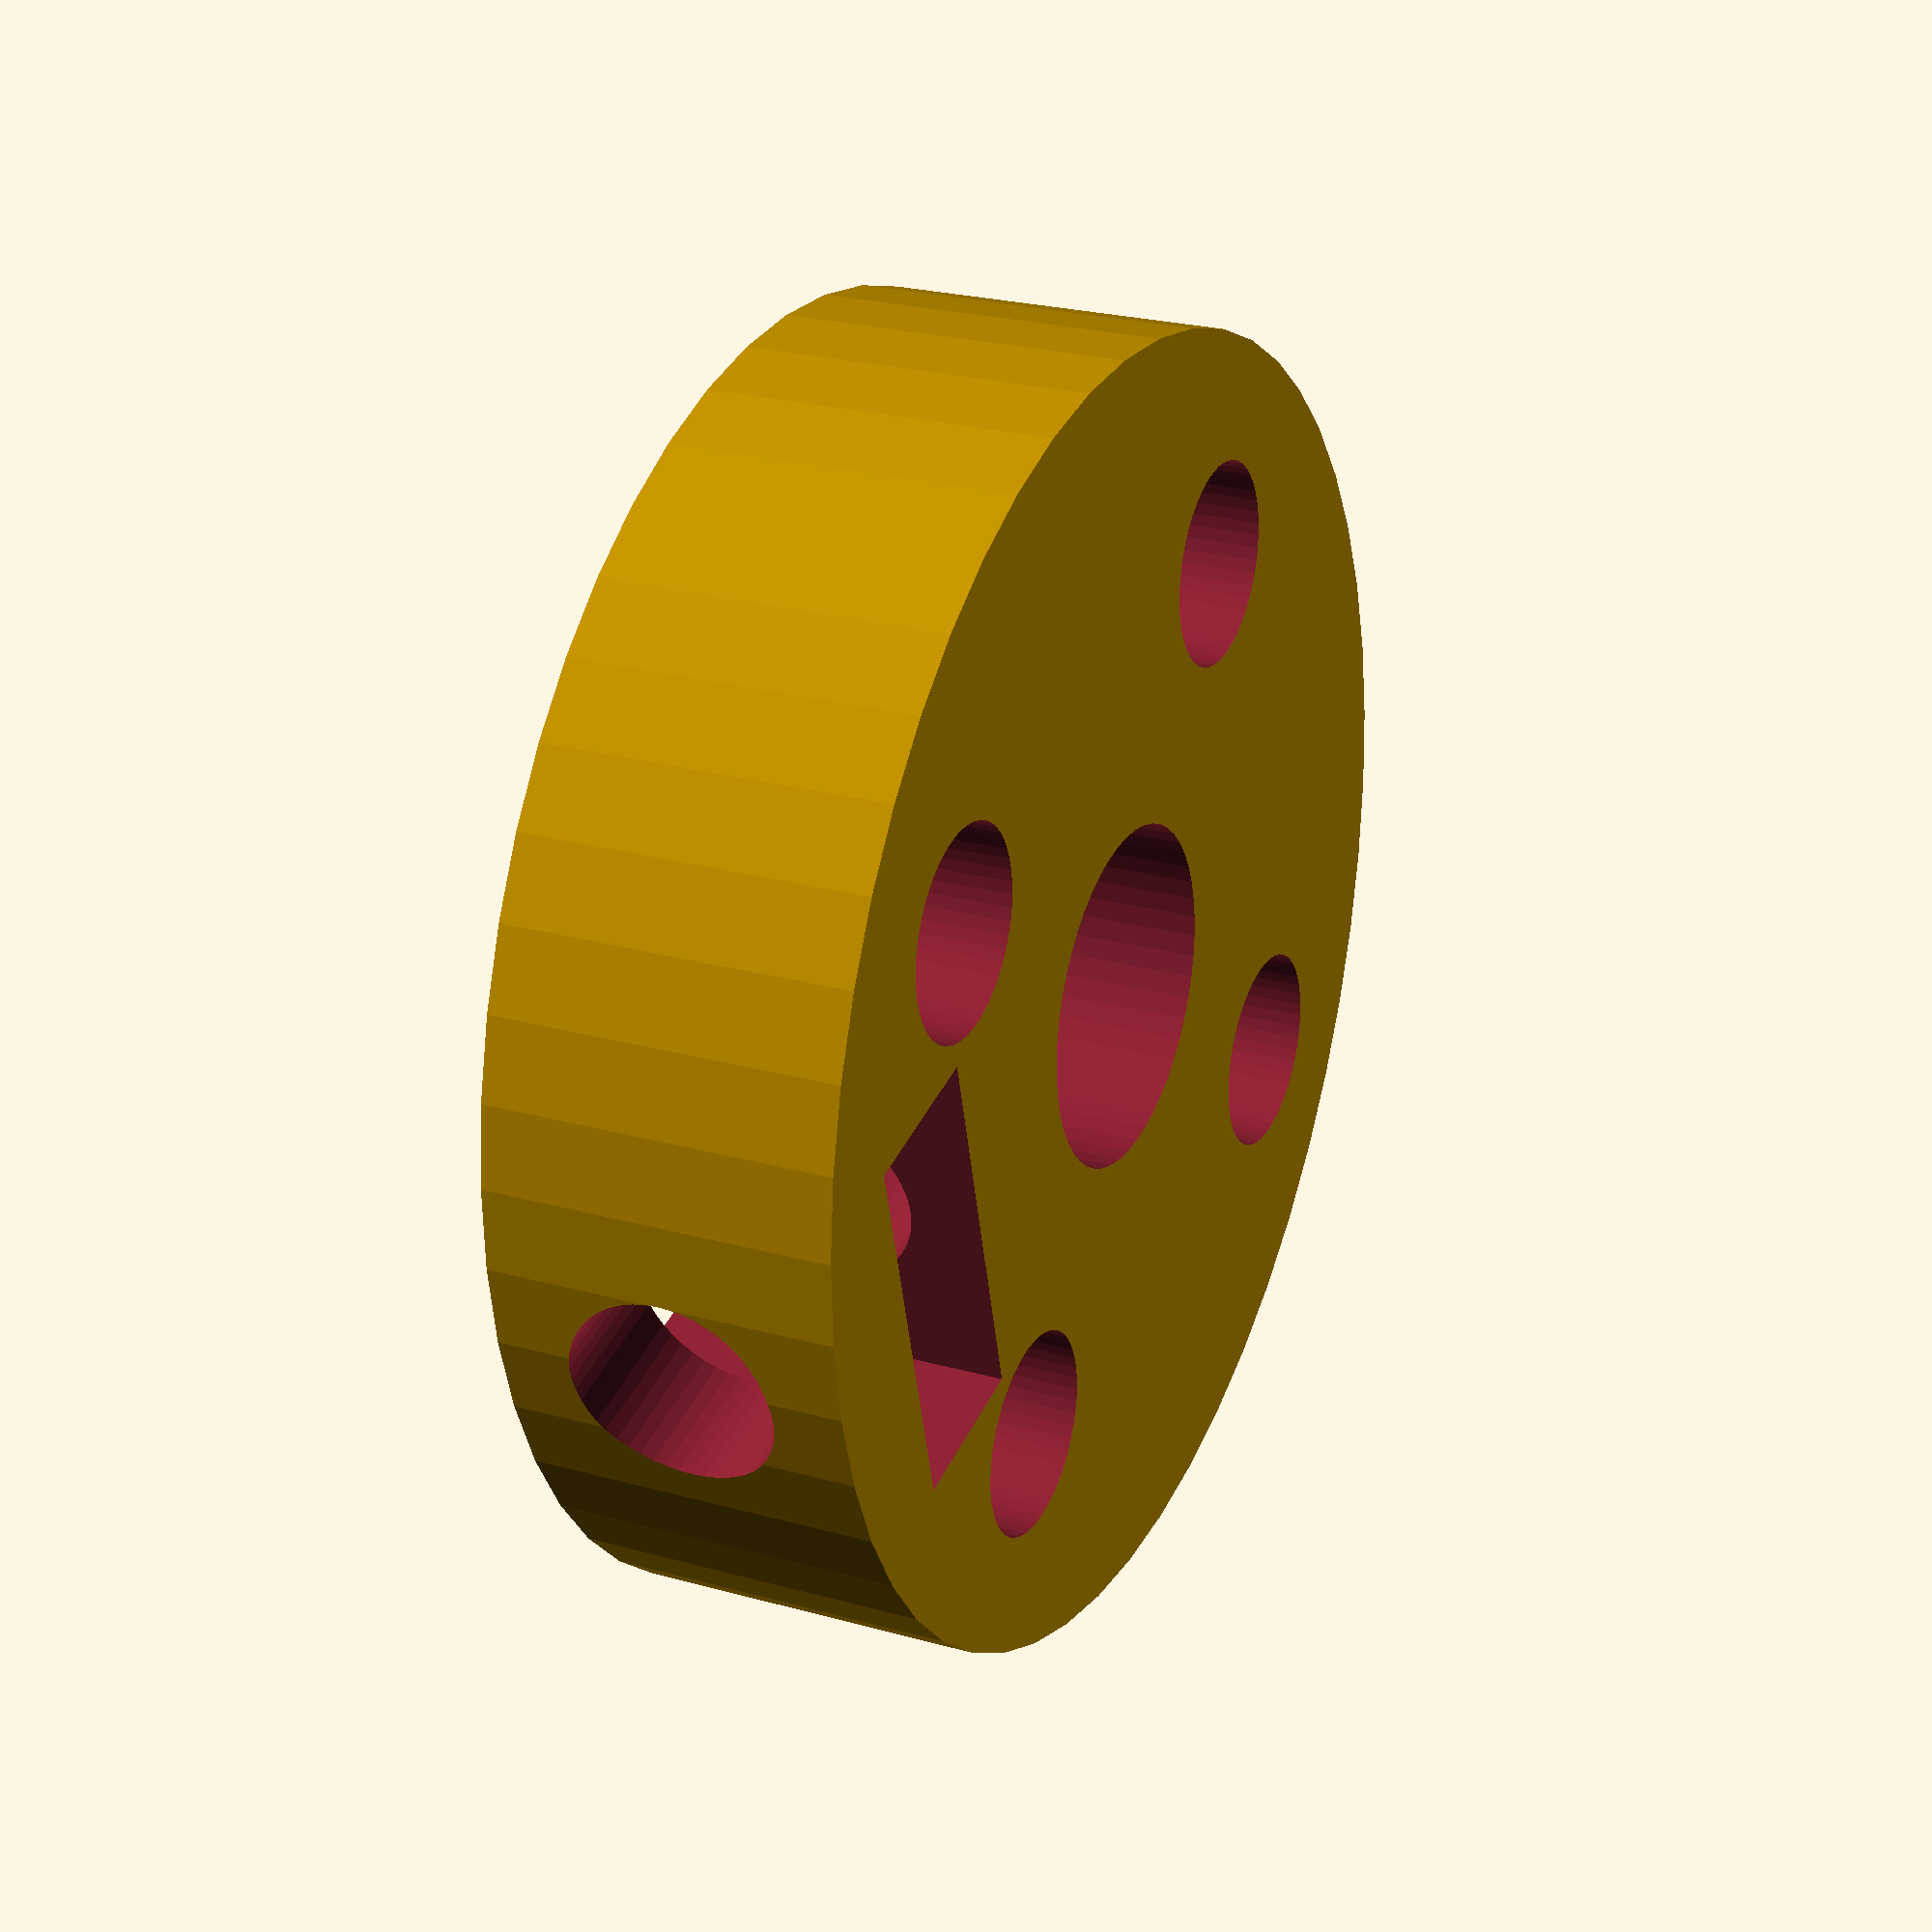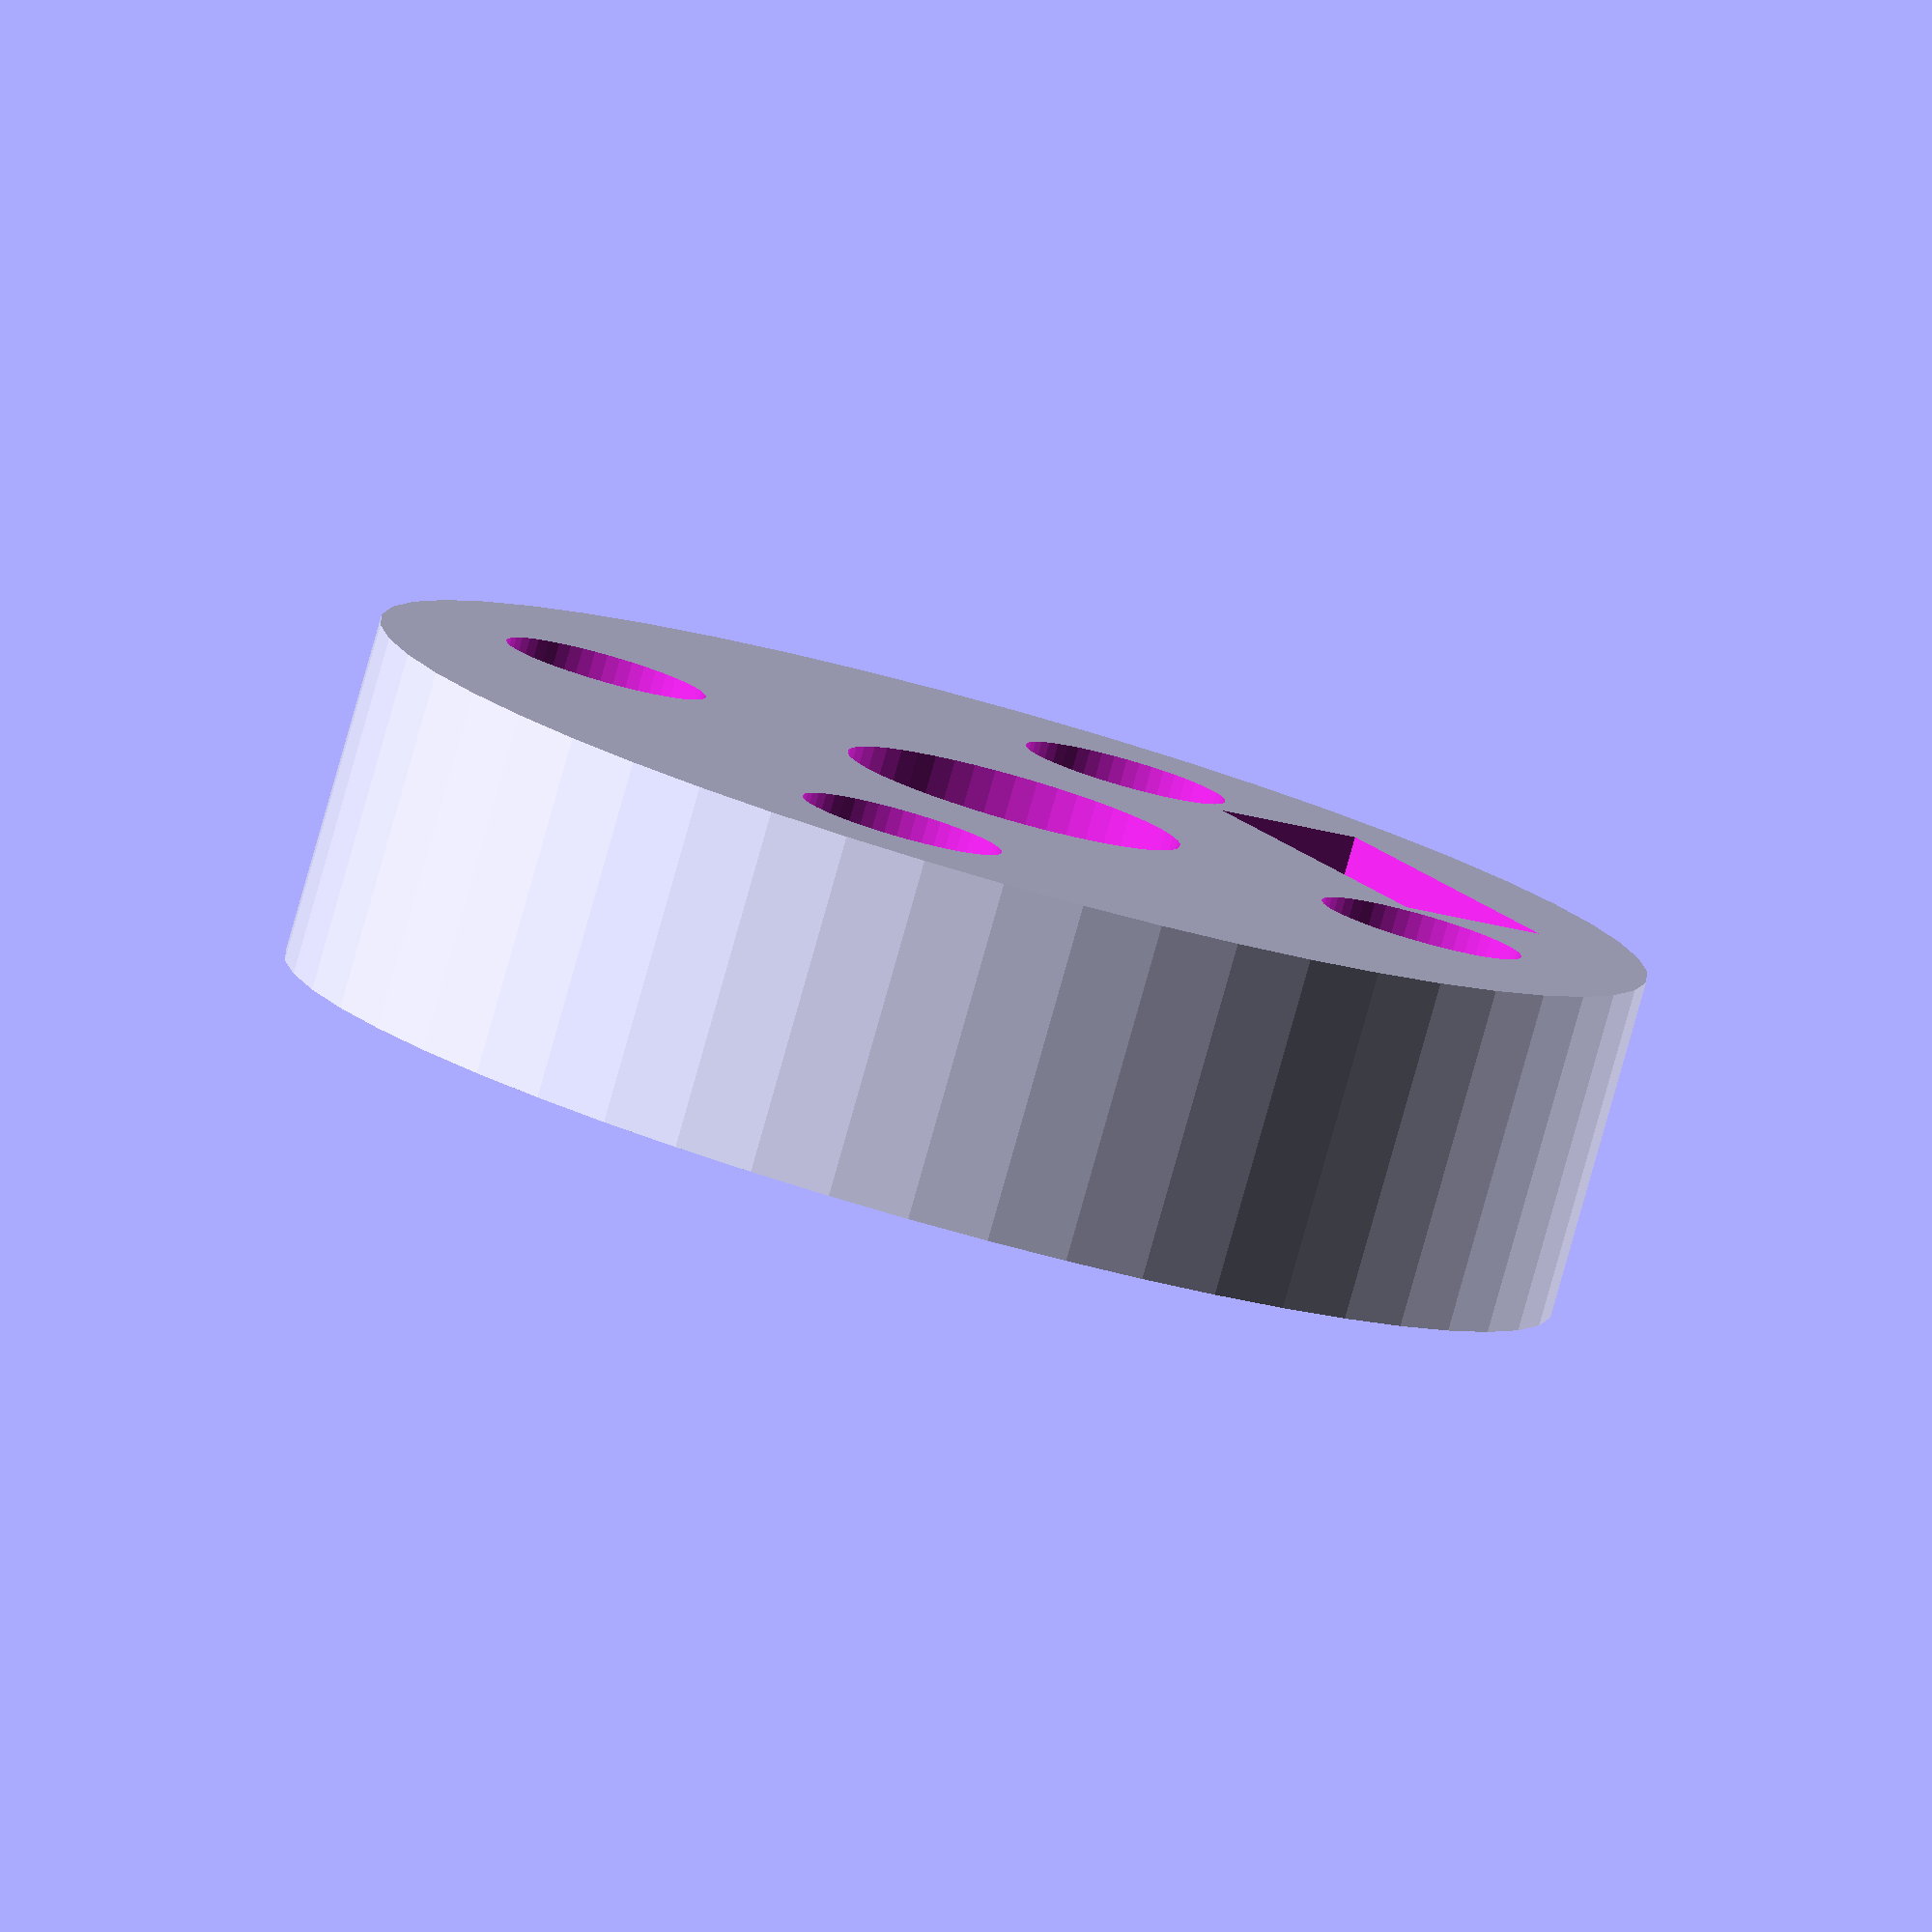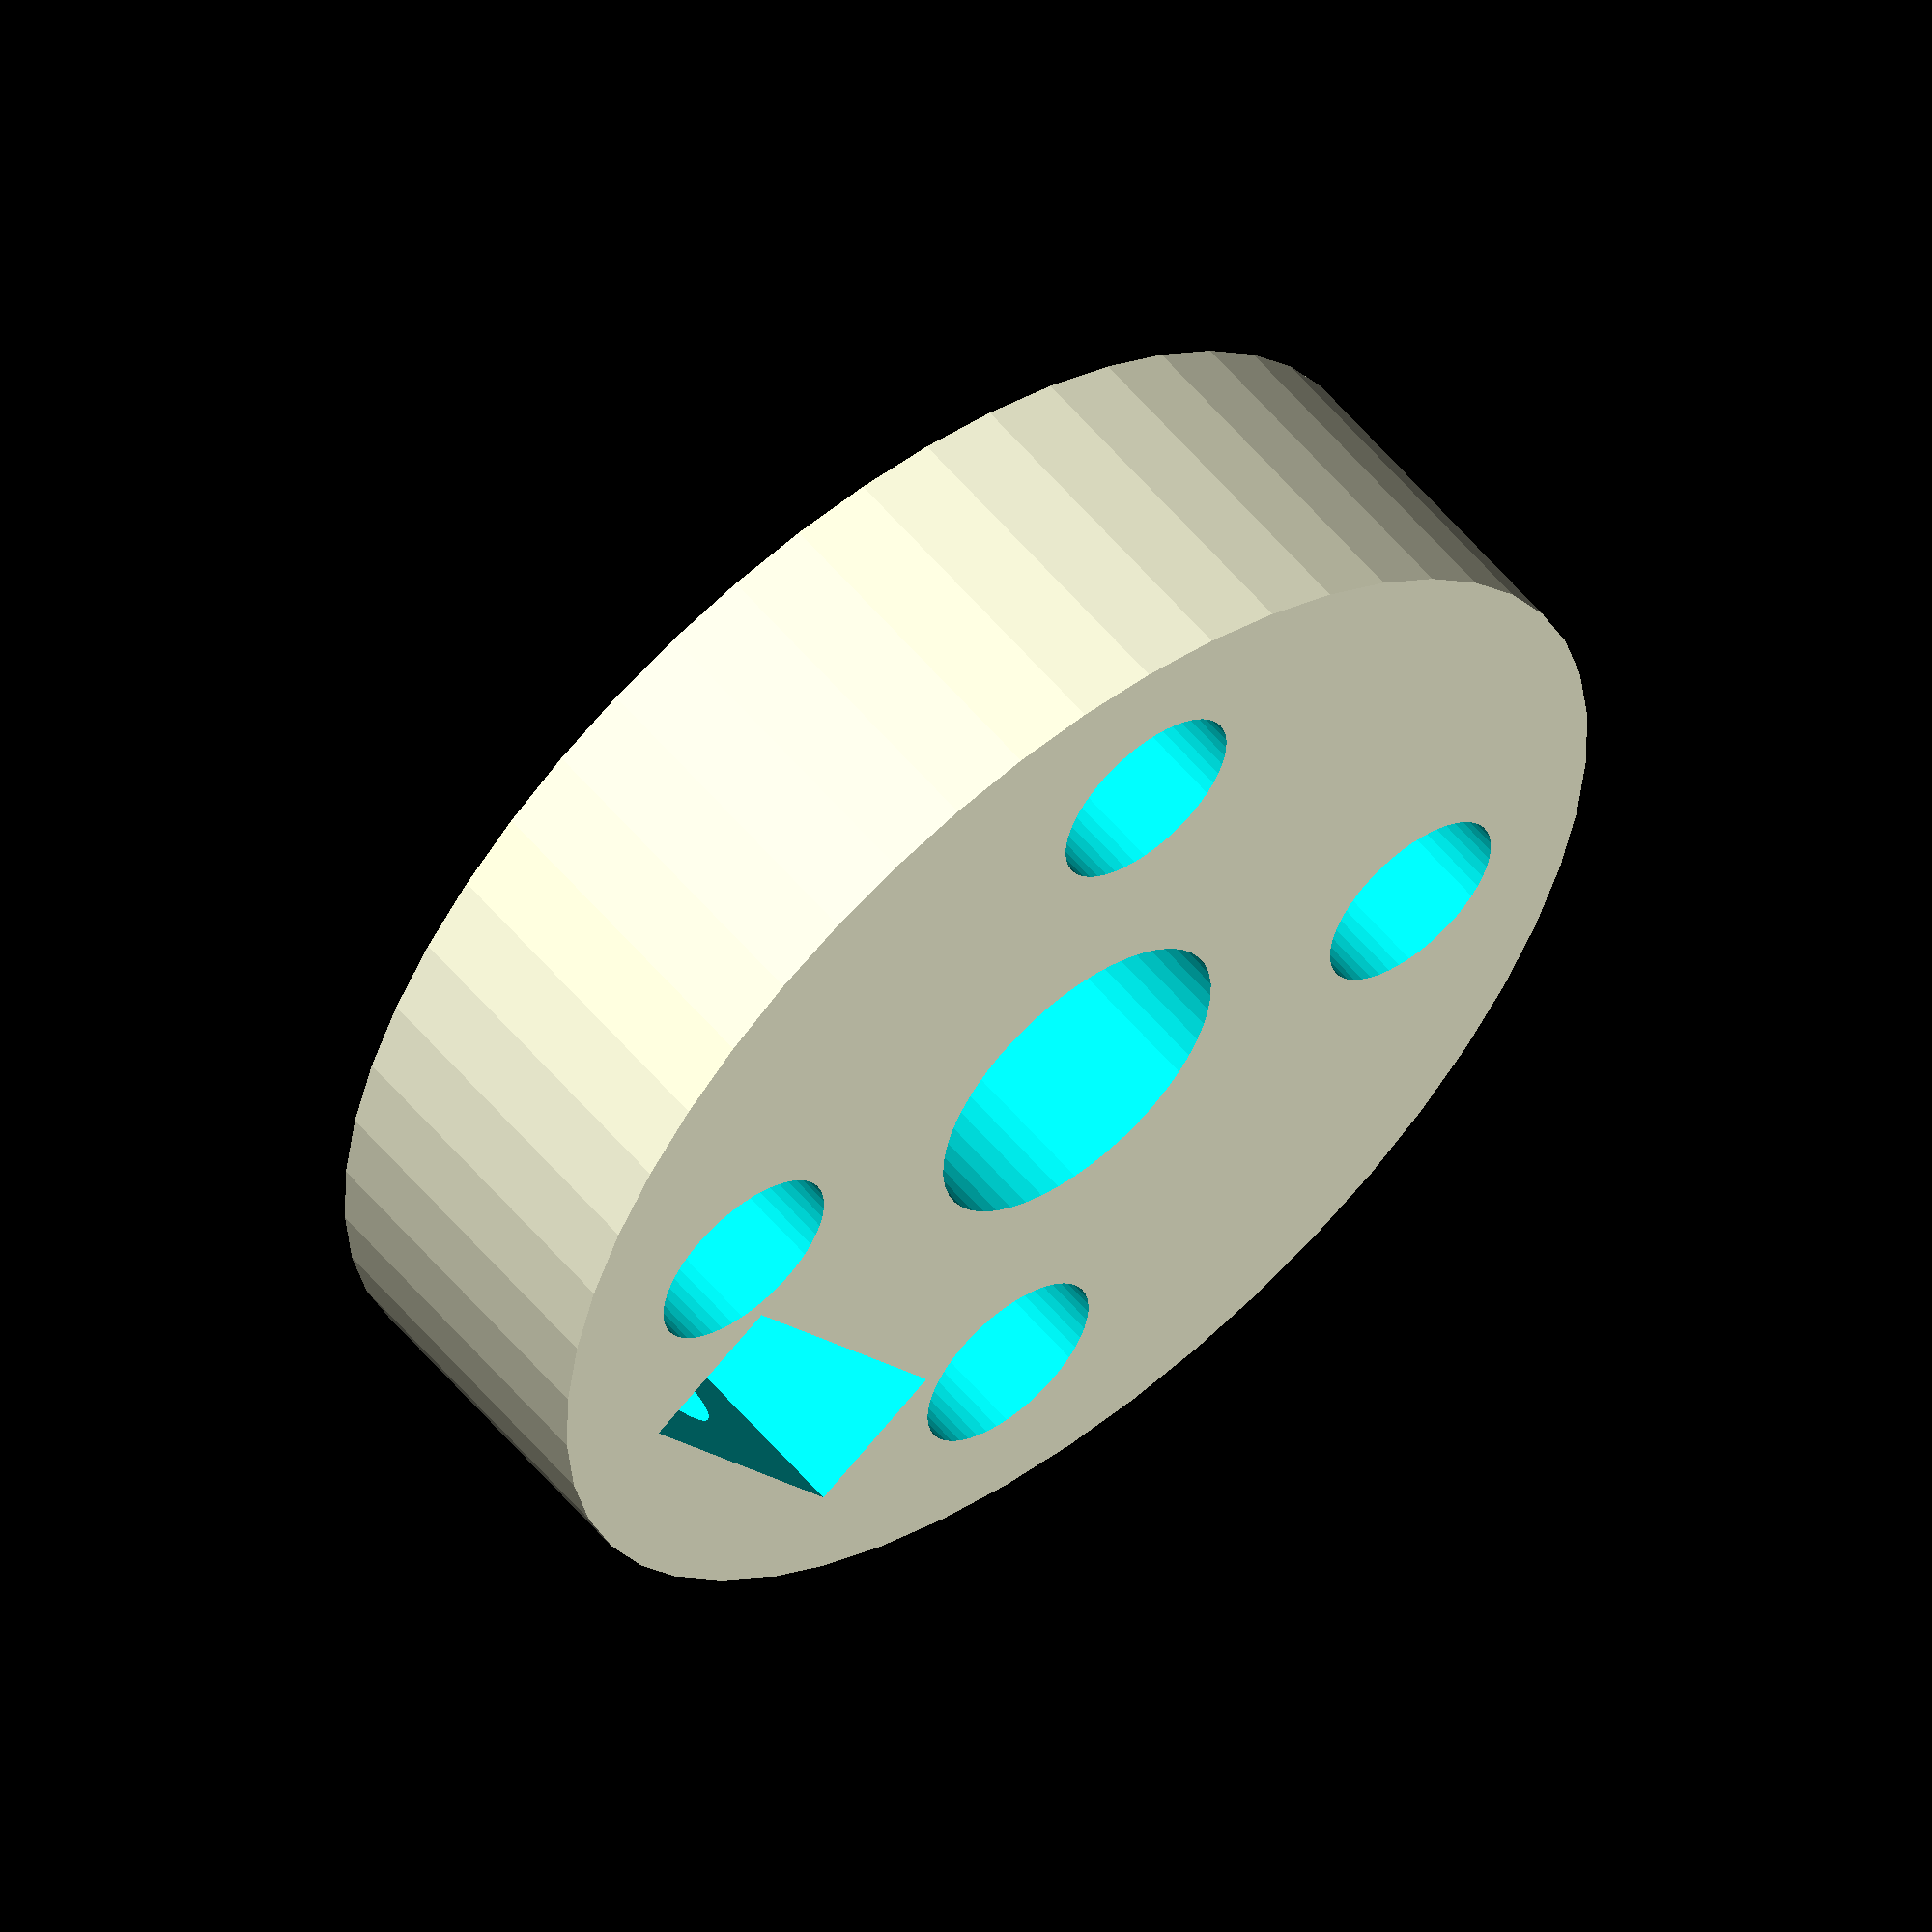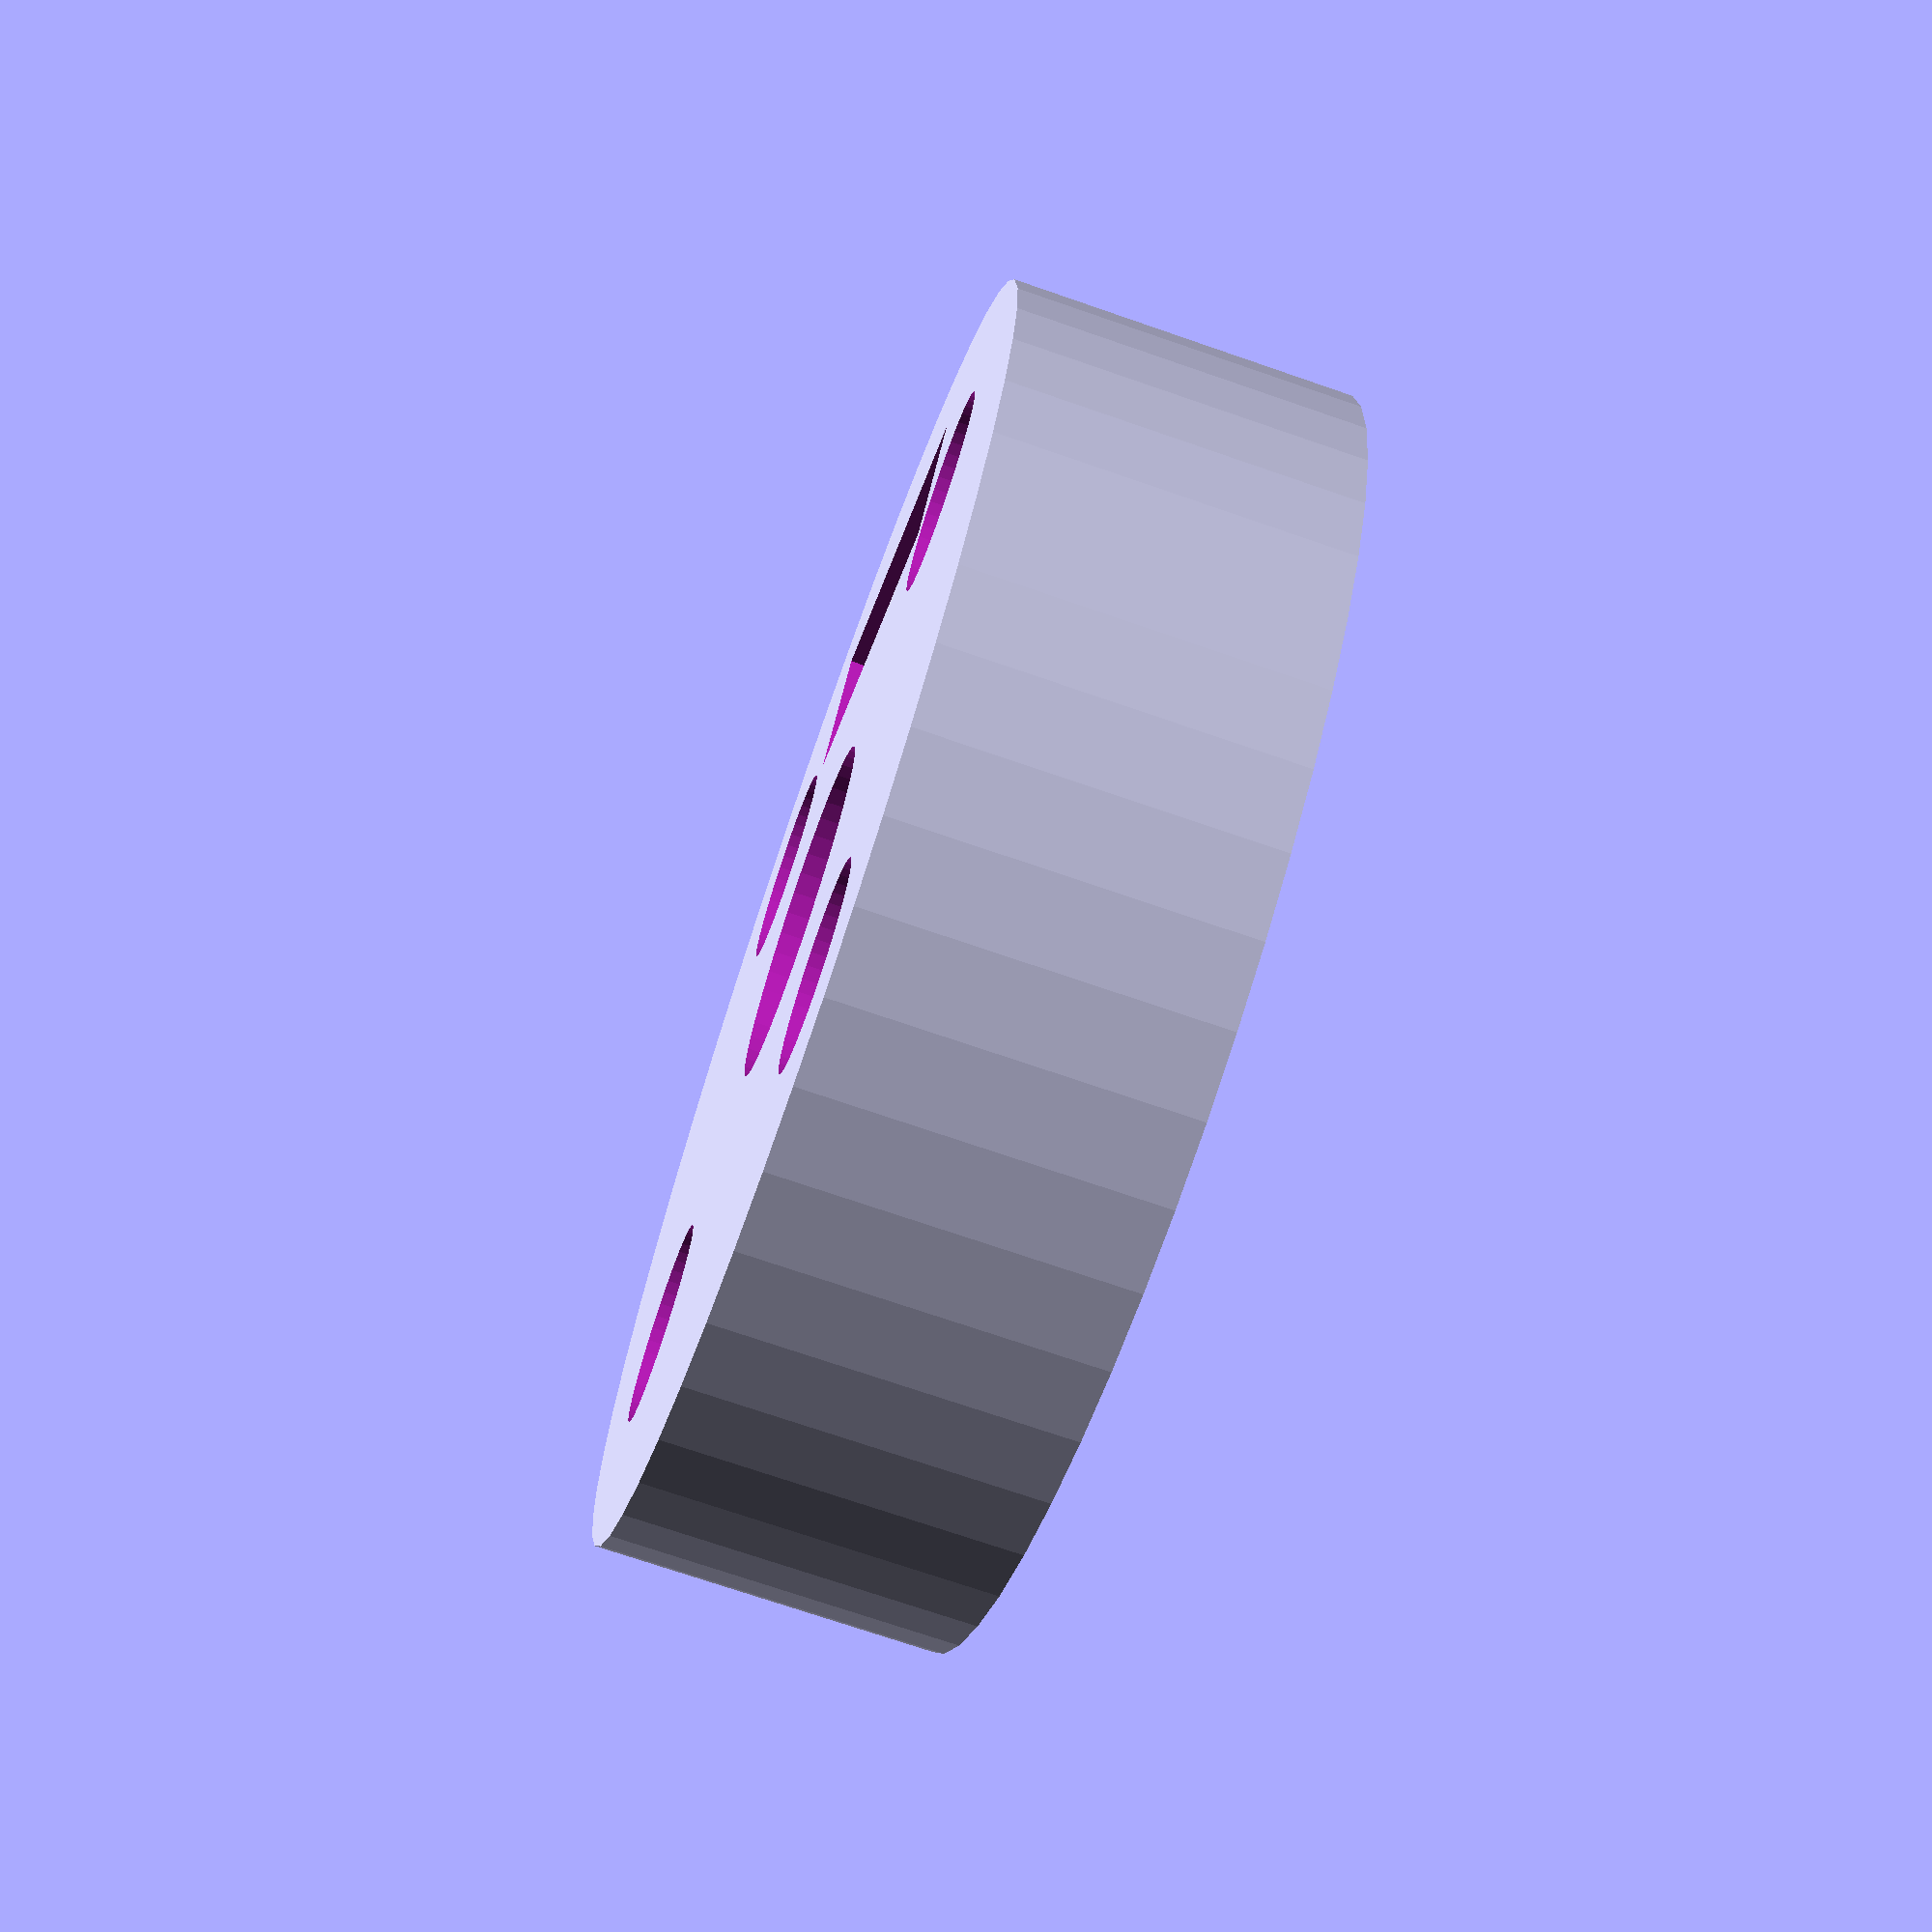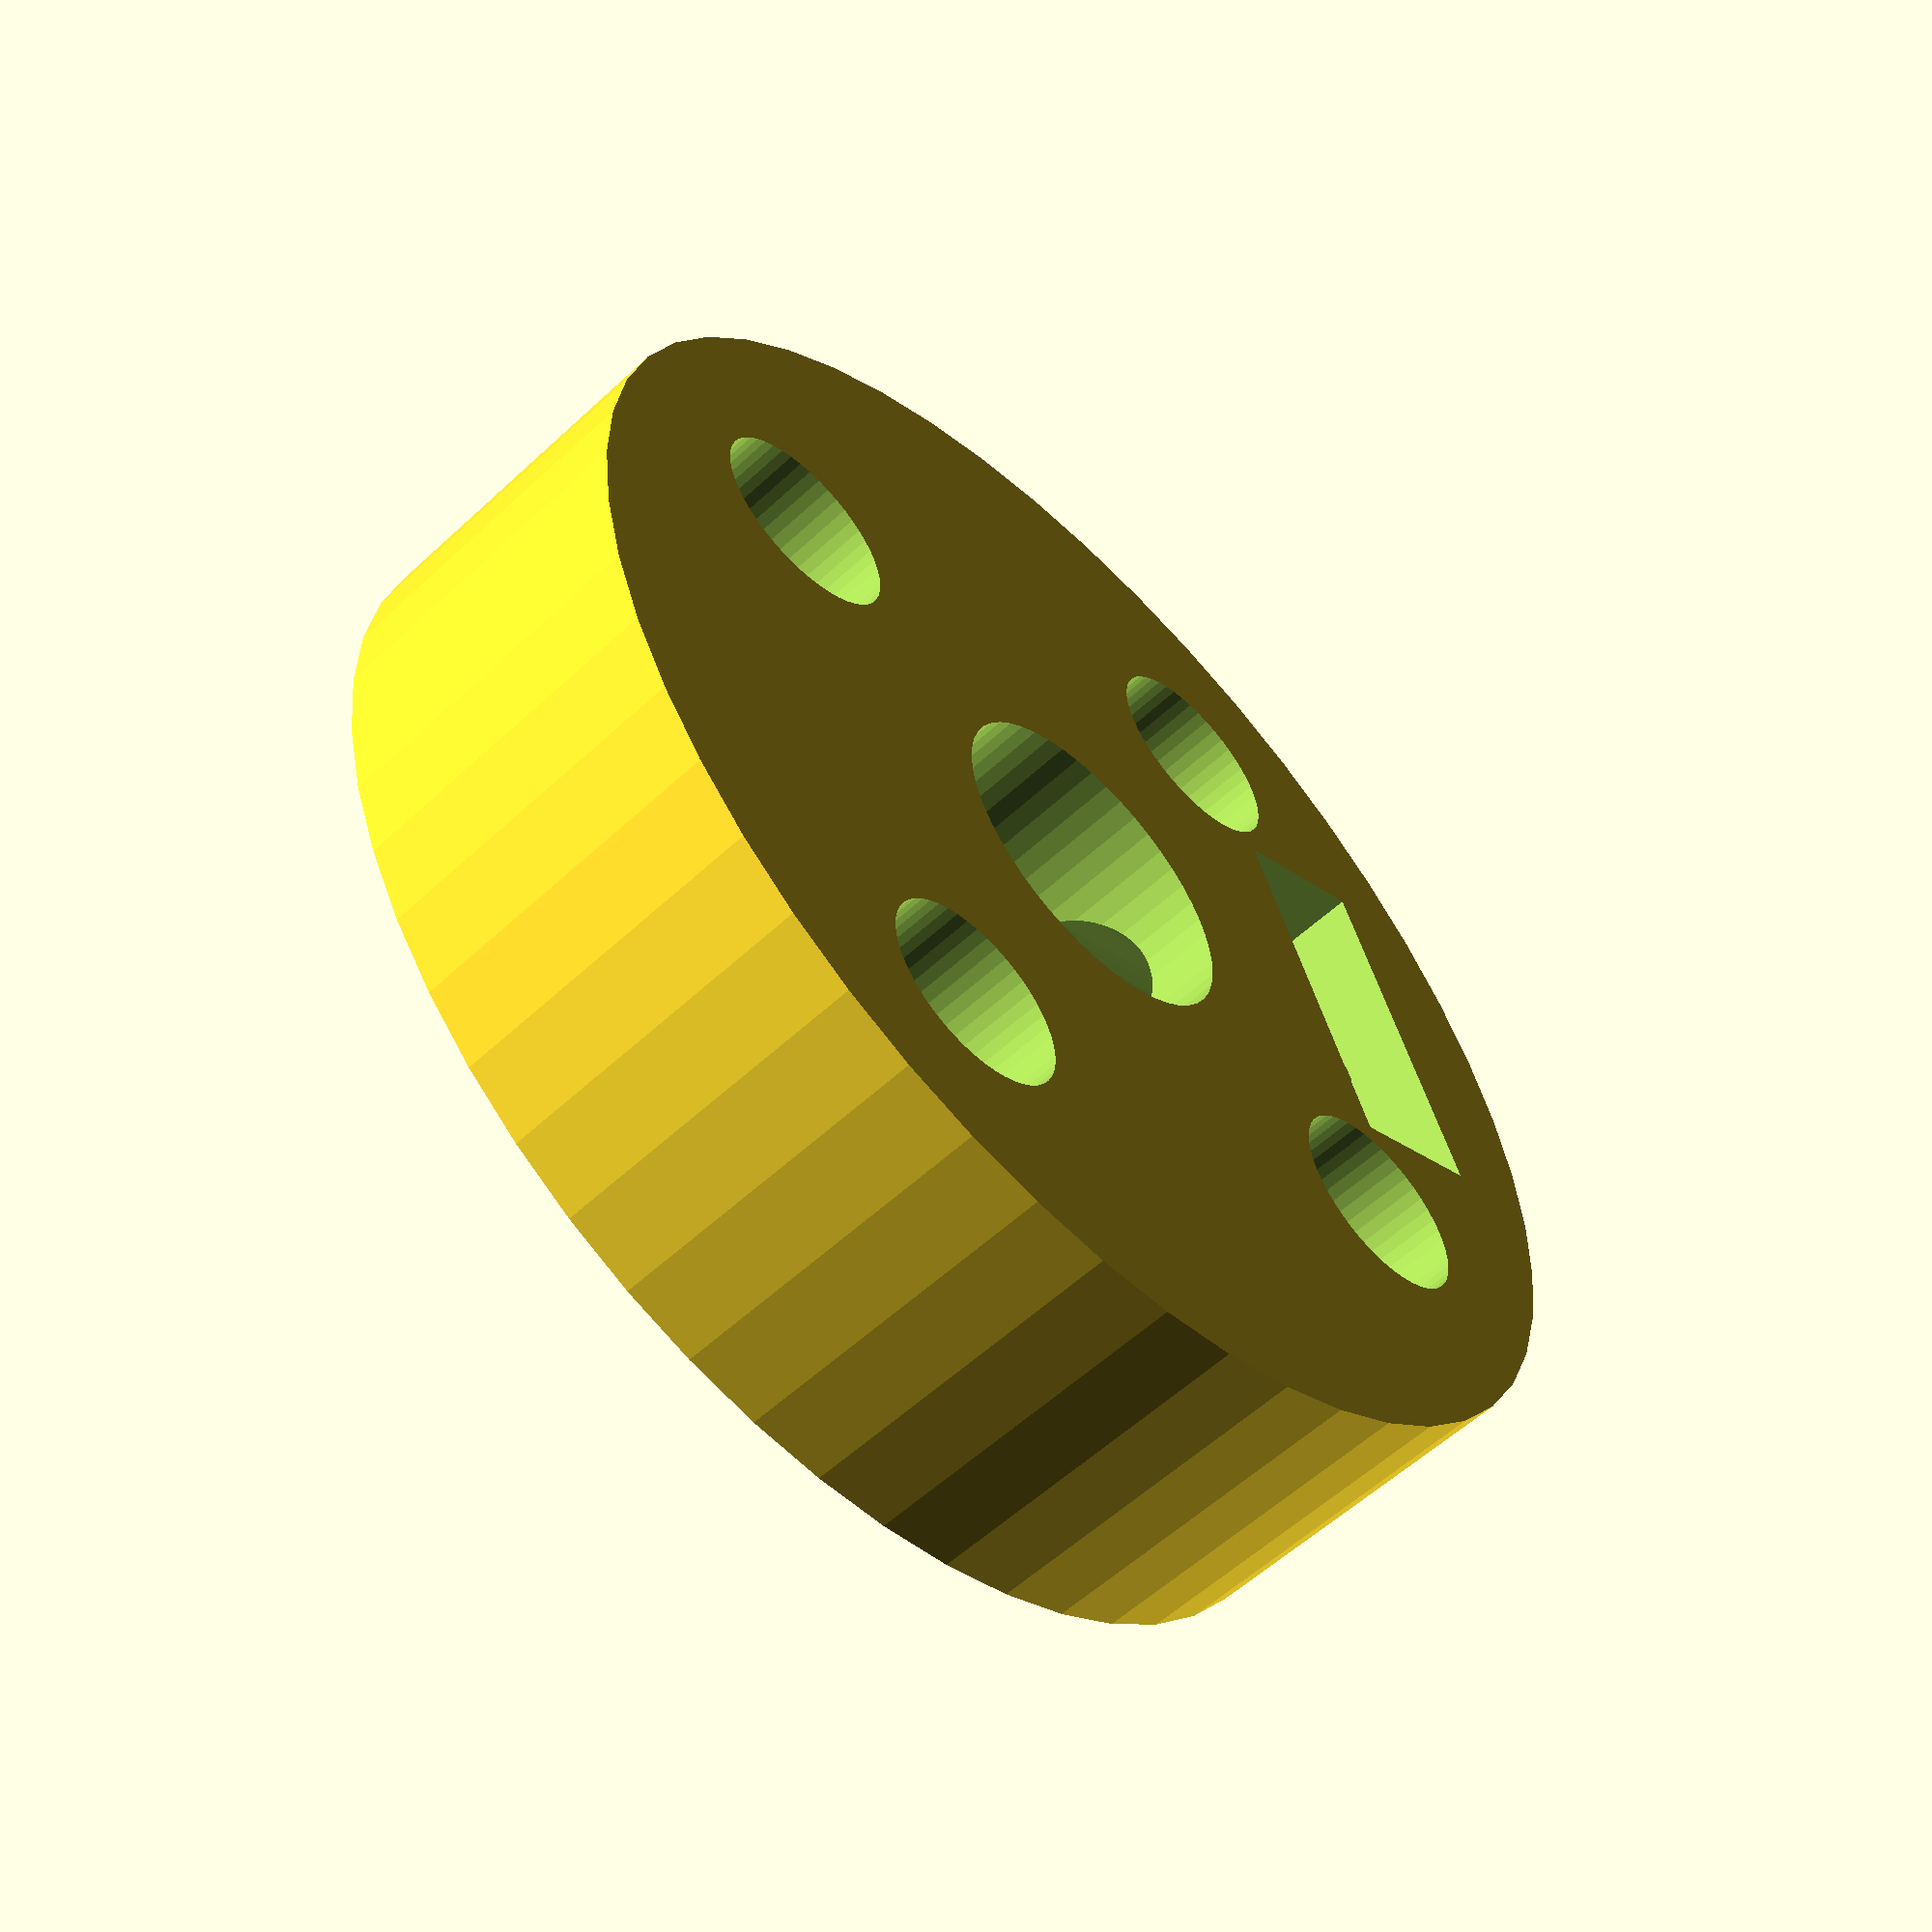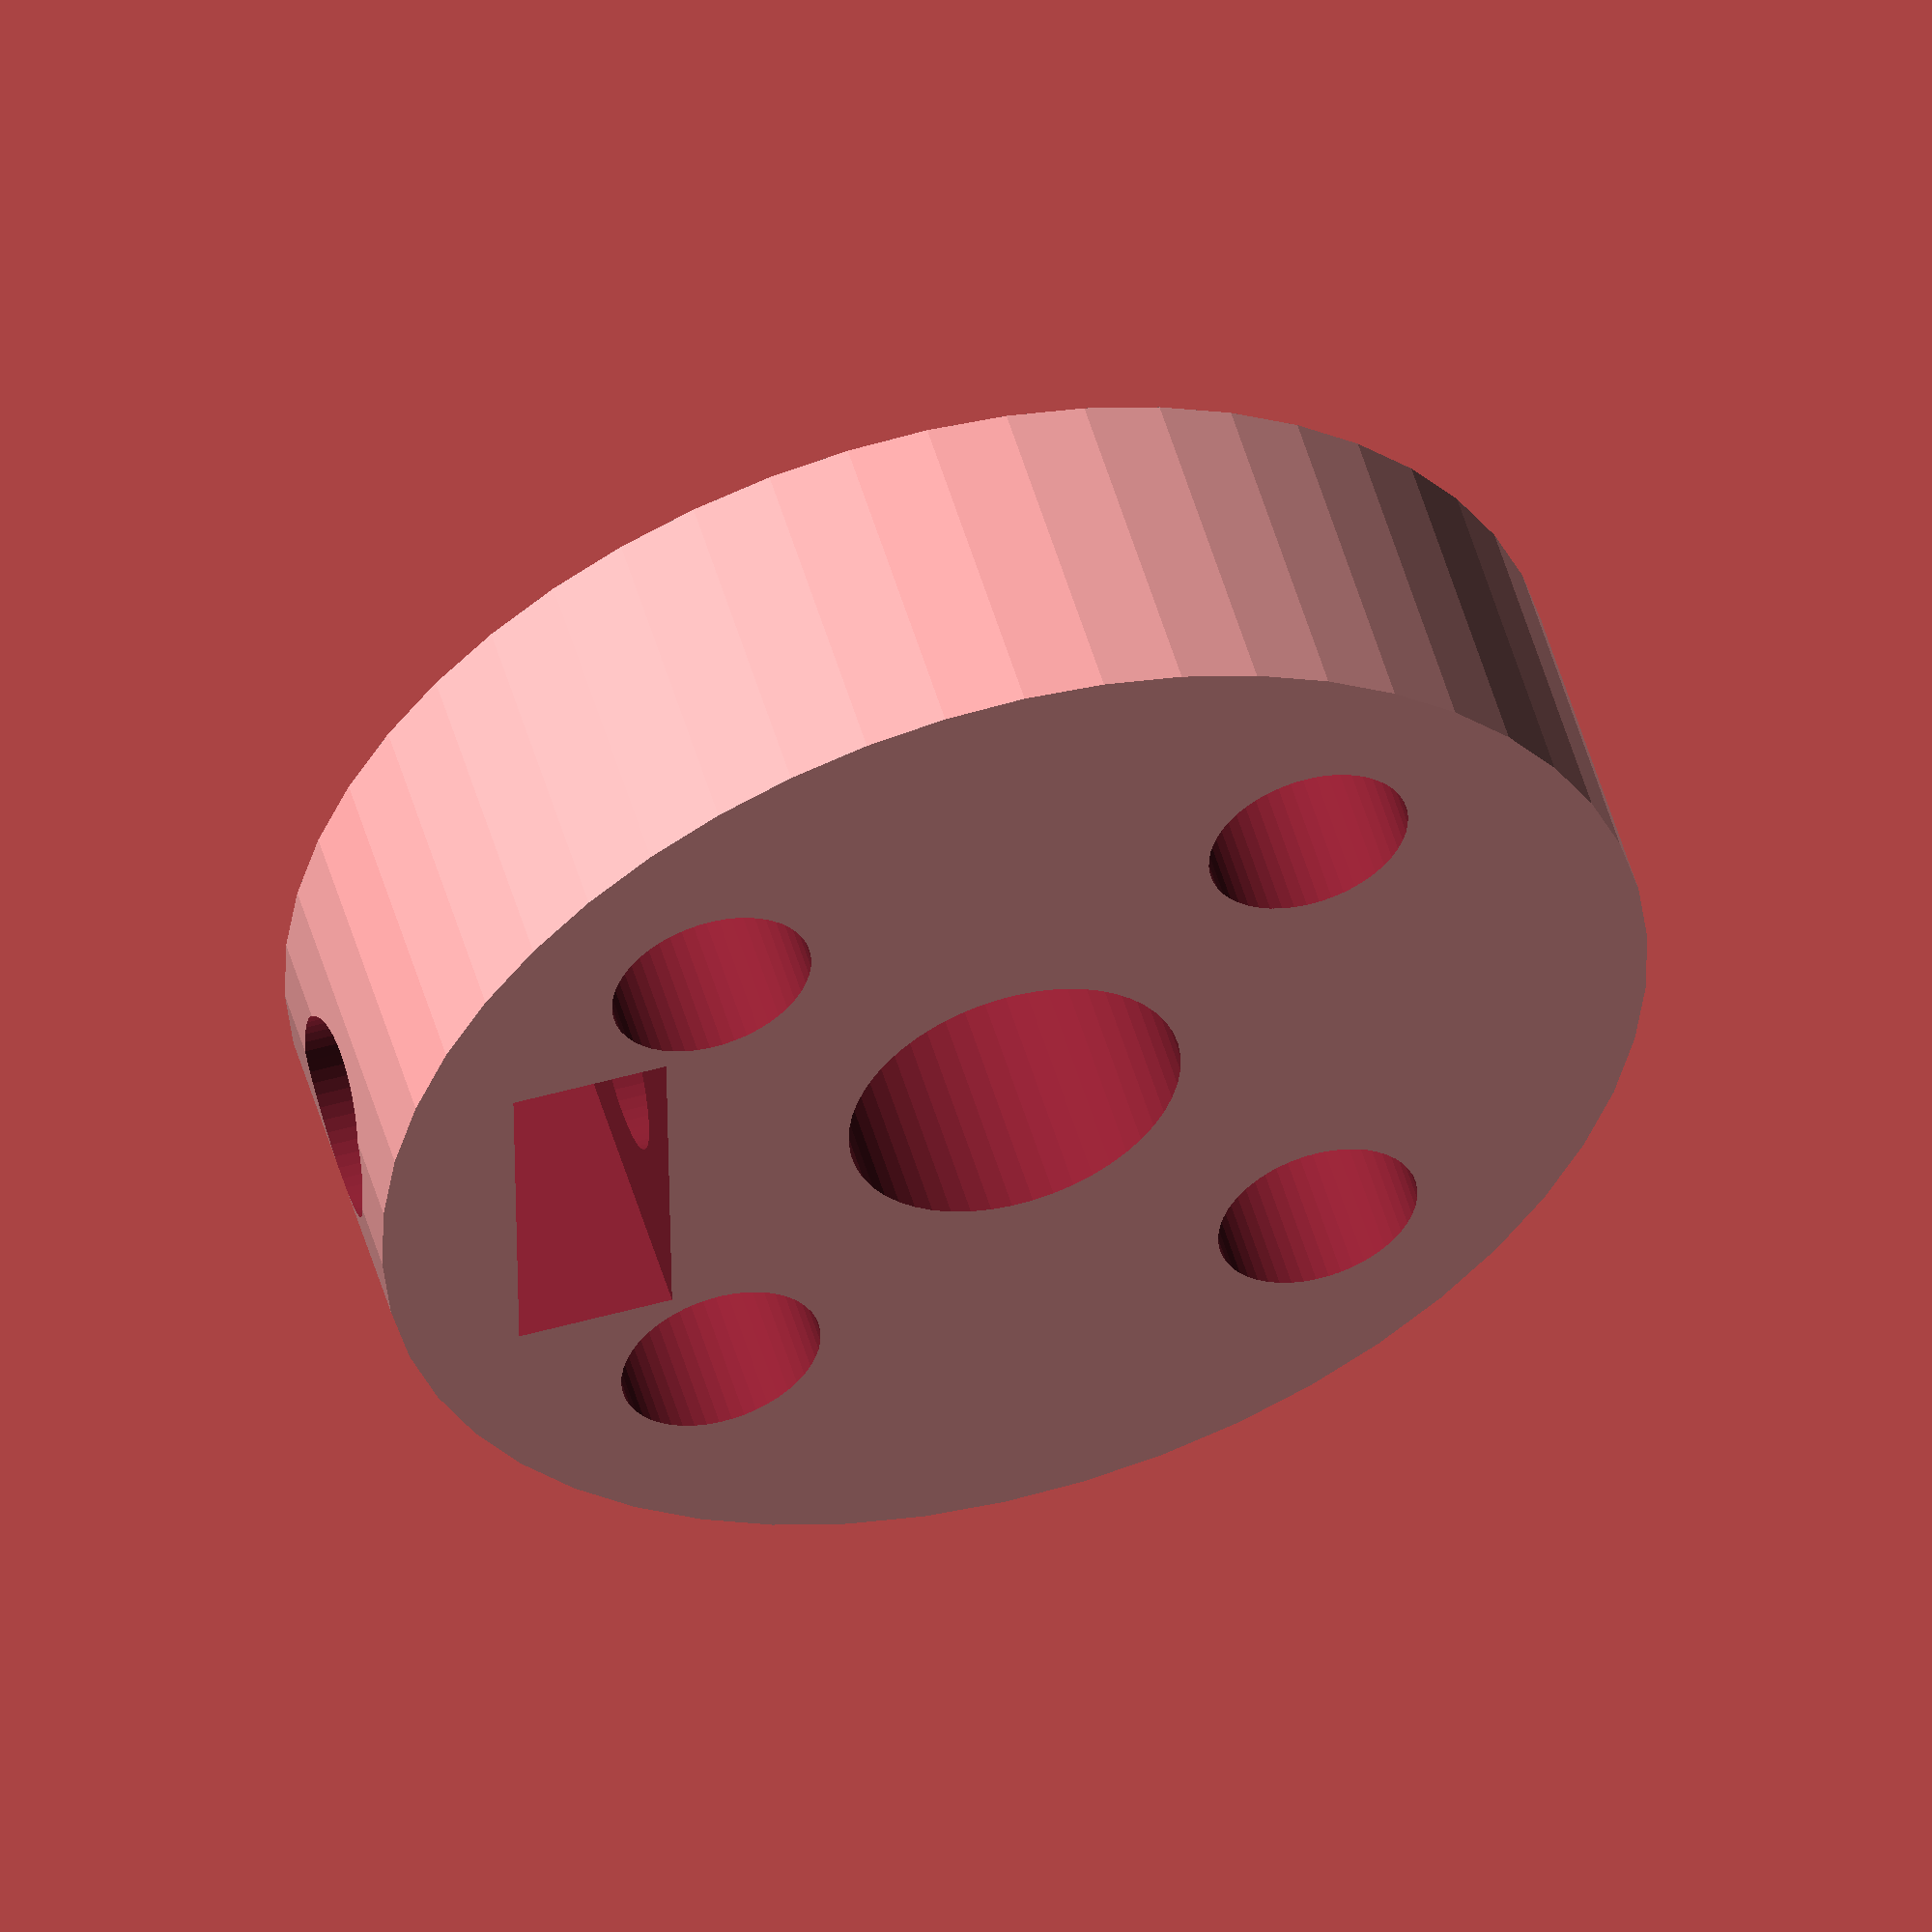
<openscad>
/**
 * Universal Mounting Hub - 5mm Printable
 * 
 * Original aluminum is here: https://www.sparkfun.com/products/10006
 * GPL v3 or later
 */
$fn=50;

function inch(i) = i * 25.4;
function mm(m) = m;

DELTA = 0.01;

HUB_DIAMETER   = inch(0.75);
HUB_HEIGHT     = inch(0.20);
SHAFT_DIAMETER = mm(5);
SCREW_DIAMETER = mm(3);
SCREW_OFFSET   = inch(0.25);
NUT_WIDTH      = mm(5.6);
NUT_WIDTH2     = mm(2.3);

module hub_body()
{
    cylinder(
	r = HUB_DIAMETER / 2,
	h = HUB_HEIGHT
    );
}

module hub_shaft()
{
    cylinder(
	r = SHAFT_DIAMETER / 2,
	h = HUB_HEIGHT + DELTA * 2
    );
}

module hub_peg()
{
    cylinder(
	r = SCREW_DIAMETER / 2,
	h = HUB_HEIGHT + DELTA * 2
    );
}

module nut_block()
{
    translate([-NUT_WIDTH/2, - NUT_WIDTH2/2,0]) cube([
	    NUT_WIDTH,
	    NUT_WIDTH2,
	    HUB_HEIGHT+DELTA*2
	]);
}

module fixing_screw()
{
    cylinder(
	r = SCREW_DIAMETER / 2,
	h = HUB_DIAMETER / 2
    );
}

module four()
{
    for(c = [[-1,0],[1,0],[0,1],[0,-1]])
    {
	translate([SCREW_OFFSET*c[0],SCREW_OFFSET*c[1],0]) children();
    }
}

module hub()
{
    difference()
    {
	hub_body();
	translate([0,0,-DELTA]) {
	    hub_shaft();
	    four() hub_peg();
	    rotate([0,0,45])
	    {
		translate([0,-HUB_DIAMETER/3,0]) nut_block();
	    }
	}

	translate([0,0,HUB_HEIGHT/2]) rotate([90,0,45])
	{
	    fixing_screw();
	}
    }
}

hub();


</openscad>
<views>
elev=336.0 azim=330.1 roll=114.9 proj=p view=solid
elev=262.3 azim=105.3 roll=195.8 proj=o view=wireframe
elev=123.1 azim=168.3 roll=39.2 proj=o view=wireframe
elev=251.9 azim=78.4 roll=109.1 proj=p view=solid
elev=56.4 azim=292.4 roll=314.2 proj=p view=wireframe
elev=127.3 azim=314.1 roll=196.1 proj=o view=wireframe
</views>
